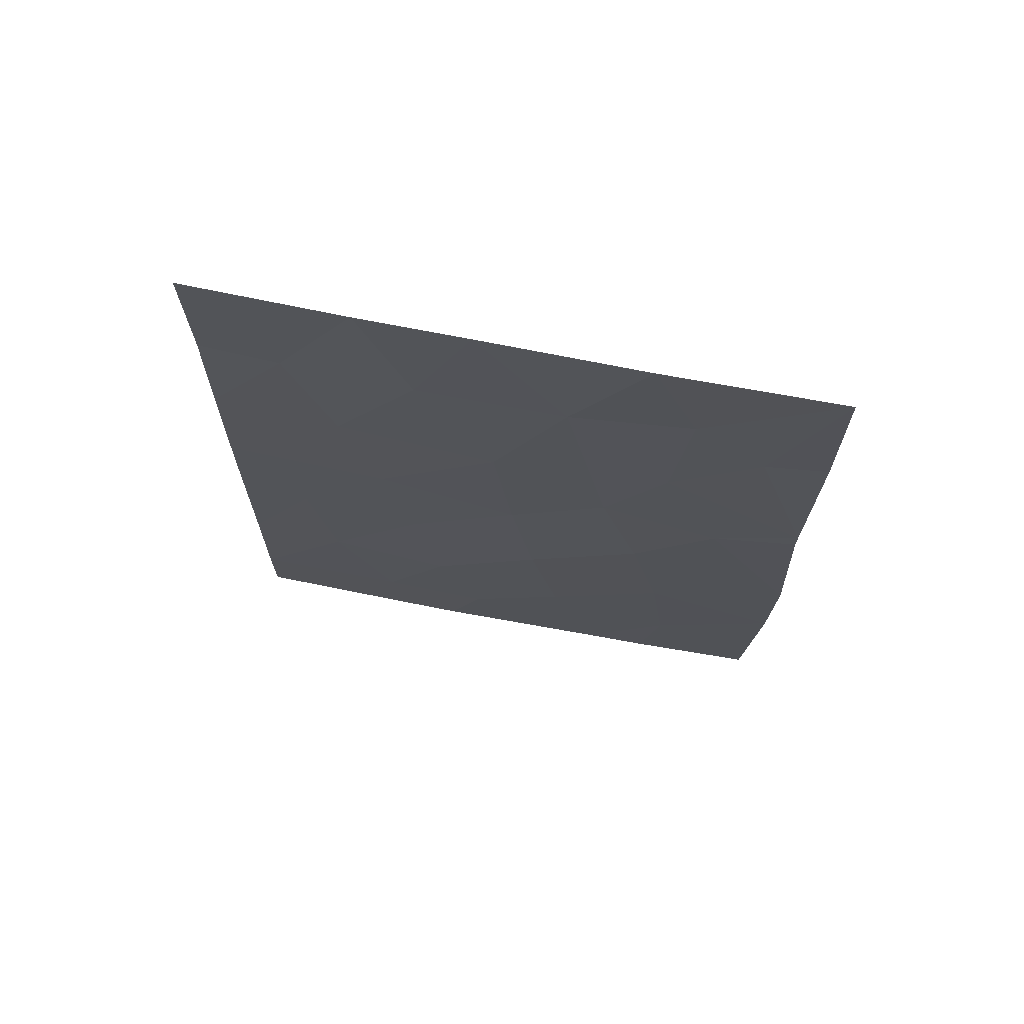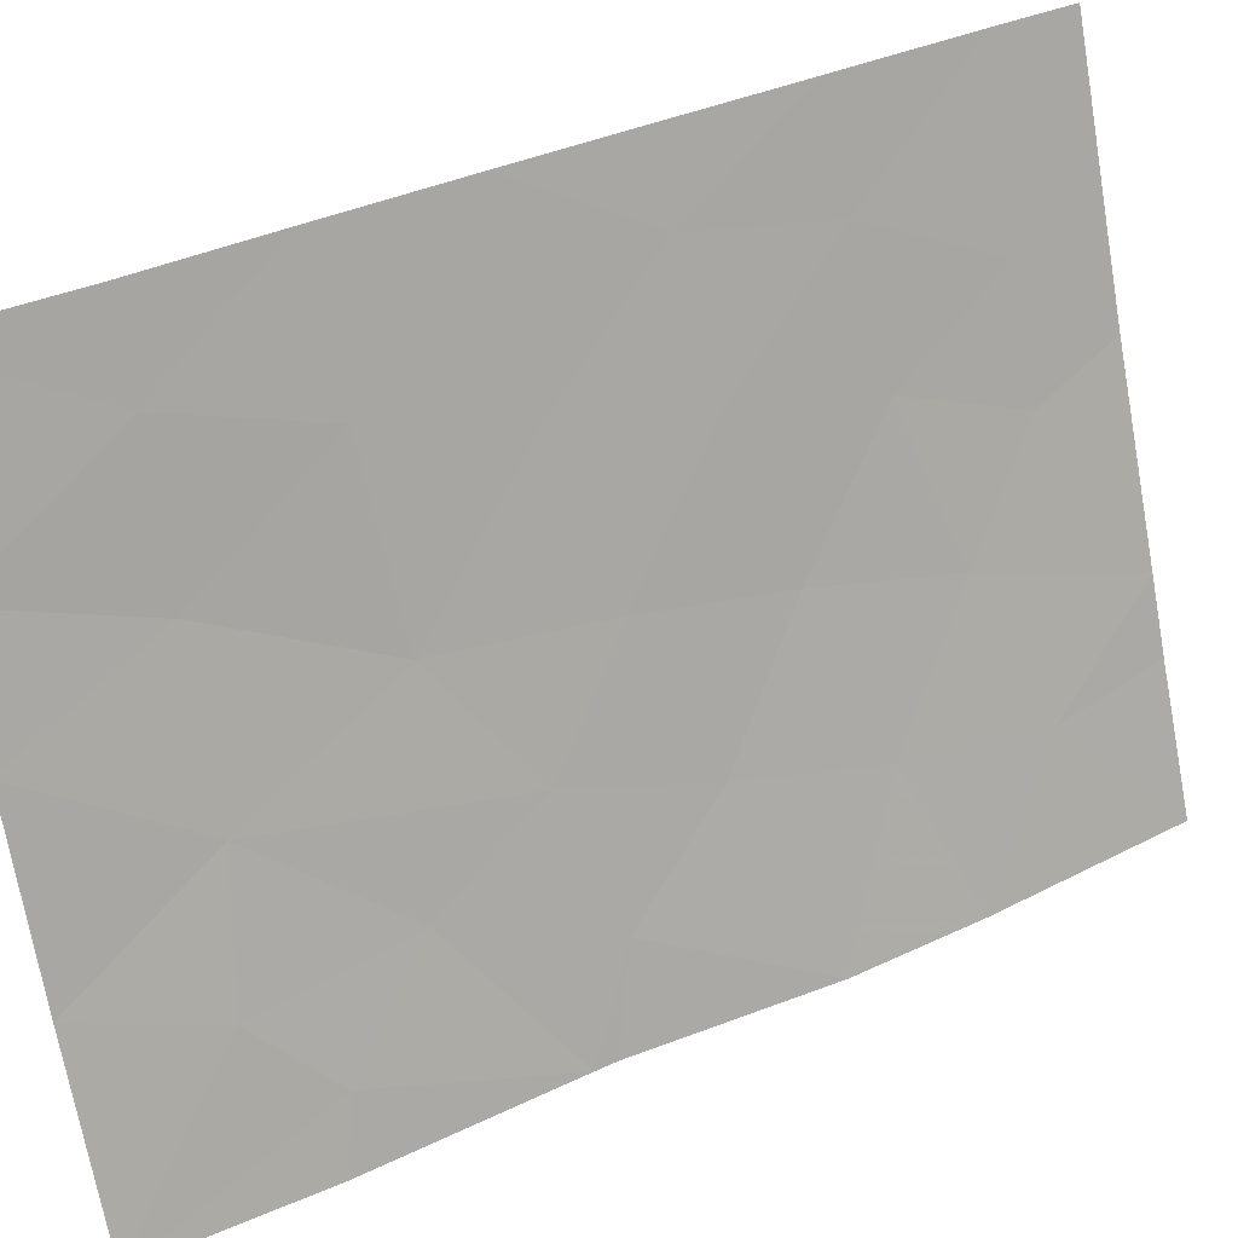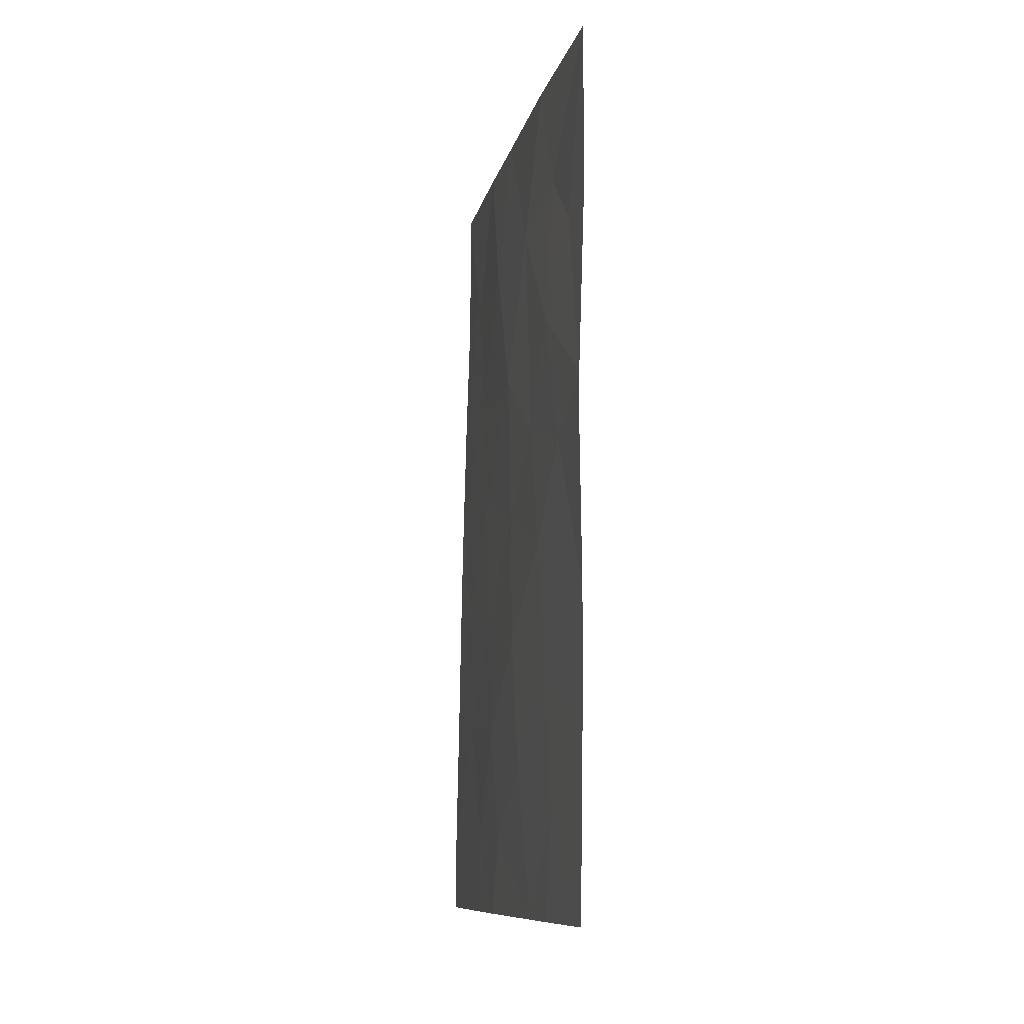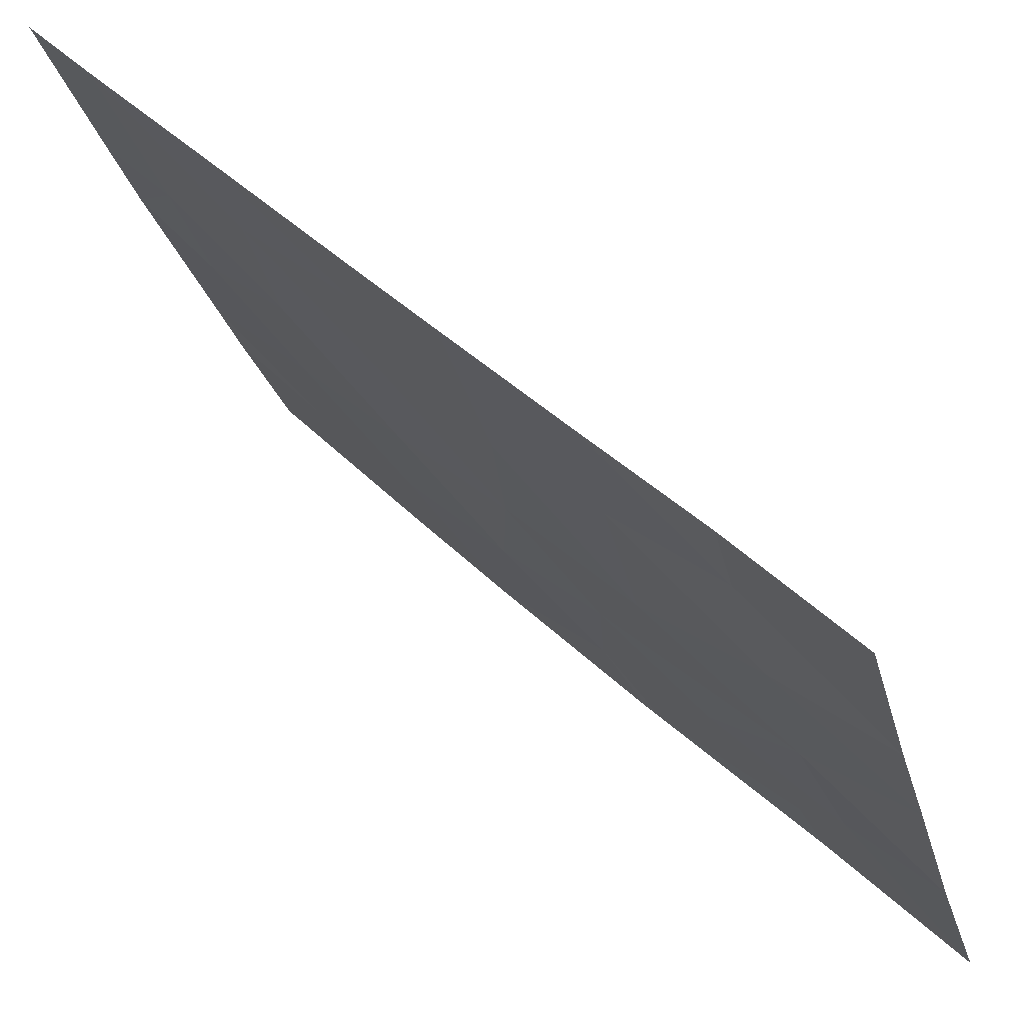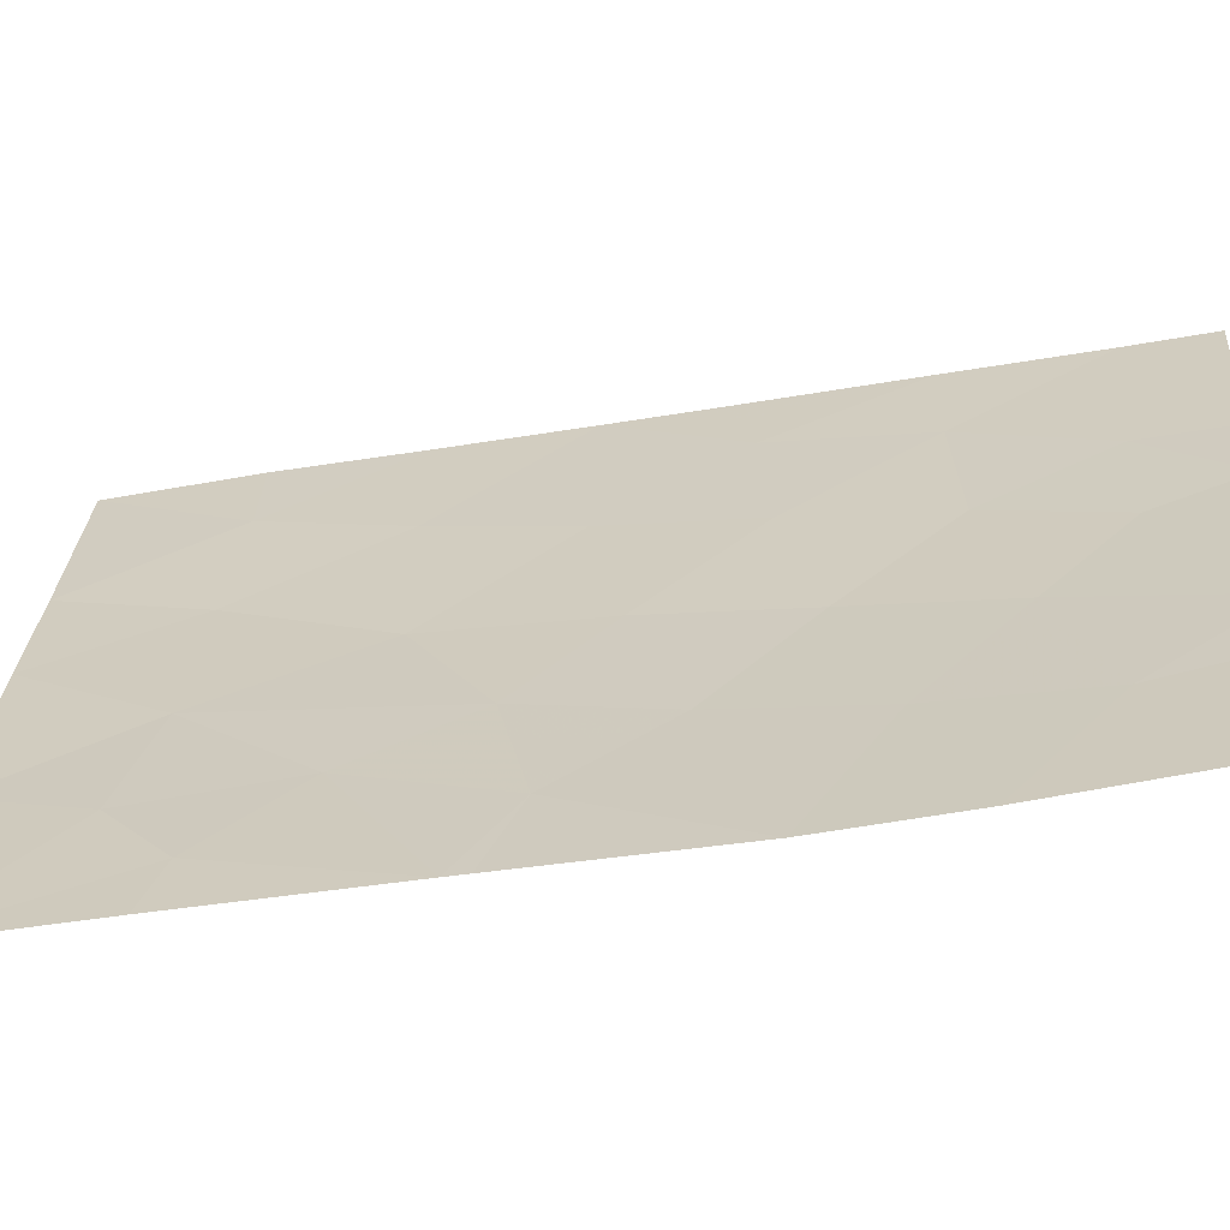
<metadata>
{"format":"obj","ext":"obj","renderer":"f3d","projection":"perspective","resolution":1024,"background":"white","views":[{"elev":71.3,"azim":-59.1,"up":"+Z"},{"elev":36.1,"azim":59.5,"up":"+Y"},{"elev":-10.1,"azim":8.1,"up":"+Z"},{"elev":48.0,"azim":-42.8,"up":"+Y"},{"elev":-42.6,"azim":102.8,"up":"+Y"}]}
</metadata>
<code>
v 99.96 95.91 -44.08
v 99.7 96.45 -48.88
v 101.5 91.86 -47.41
v 100.8 93.65 -46.69
v 100.8 93.43 -48.58
v 100.4 94.55 -50
v 100.2 95.17 -47.86
v 99.49 97.02 -47.3
v 101.5 91.83 -45.72
v 101.4 91.95 -43.14
v 98.55 100 -43.52
v 98.59 100 -41.69
v 99.17 98.3 -41.79
v 100.8 93.85 -41.55
v 99.89 96.17 -41.95
v 99.9 96.43 -38
v 100.7 94.29 -37.99
v 100.3 95.25 -39.87
v 99.38 97.87 -38
v 100.7 93.69 -50
v 101.4 92 -50
v 99.53 96.9 -50
v 99 98.93 -39.94
v 101.2 92.74 -40.45
v 98.48 100 -47.05
v 98.93 98.7 -47.11
v 98.52 100 -44.71
v 101.4 91.96 -42.87
v 99.18 97.91 -48.85
v 99.18 97.89 -50
v 101.5 92 -38
v 100 95.57 -45.99
v 98.65 100 -39.91
v 98.44 100 -50
v 98.45 100 -48.94
v 101.5 91.96 -40.25
v 98.65 100 -38
v 100.6 94.08 -44.81
v 101 93.04 -43.51
v 99.57 97.18 -39.88
v 99.41 97.41 -45.44
v 99.31 97.79 -43.58
v 100.4 94.63 -43.02
v 100.9 93.69 -39.57
v 98.84 99.05 -45.21
f 5 3 4
f 6 5 7
f 2 8 29
f 3 9 4
f 39 38 9
f 9 10 39
f 12 11 13
f 11 42 13
f 5 4 7
f 1 38 43
f 15 42 1
f 17 16 18
f 23 40 19
f 5 20 21
f 22 6 2
f 6 7 2
f 25 35 26
f 28 36 24
f 8 2 7
f 41 1 42
f 5 6 20
f 31 17 44
f 32 8 7
f 33 12 23
f 12 13 23
f 15 13 42
f 35 29 26
f 26 29 8
f 8 32 41
f 29 30 22
f 32 1 41
f 15 18 40
f 16 19 40
f 40 18 16
f 29 22 2
f 34 30 35
f 11 27 45
f 36 31 24
f 3 5 21
f 35 30 29
f 23 19 37
f 37 33 23
f 14 18 43
f 32 4 38
f 9 38 4
f 4 32 7
f 39 10 28
f 45 41 42
f 41 26 8
f 26 41 45
f 18 14 44
f 14 39 28
f 38 1 32
f 42 11 45
f 1 43 15
f 13 15 40
f 14 43 39
f 43 18 15
f 39 43 38
f 23 13 40
f 24 14 28
f 18 44 17
f 31 44 24
f 44 14 24
f 45 25 26
f 45 27 25

</code>
